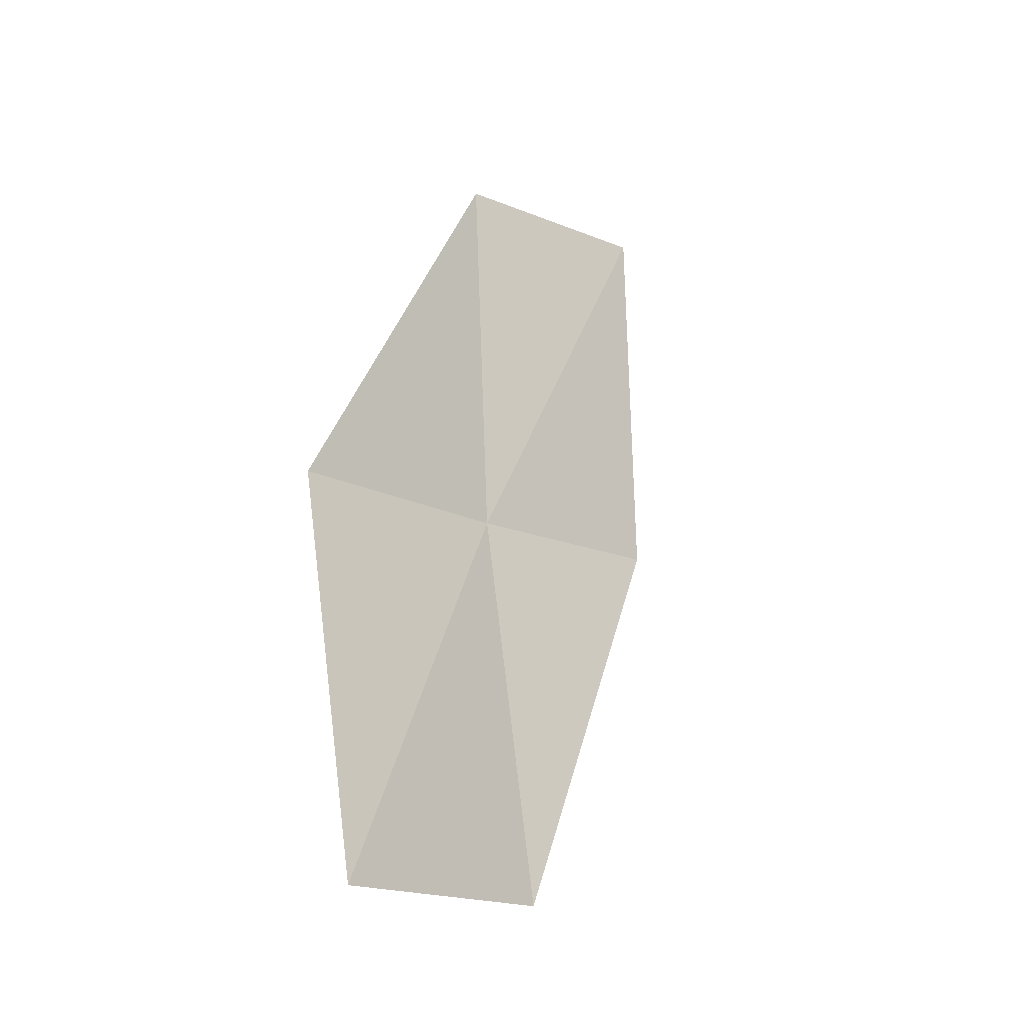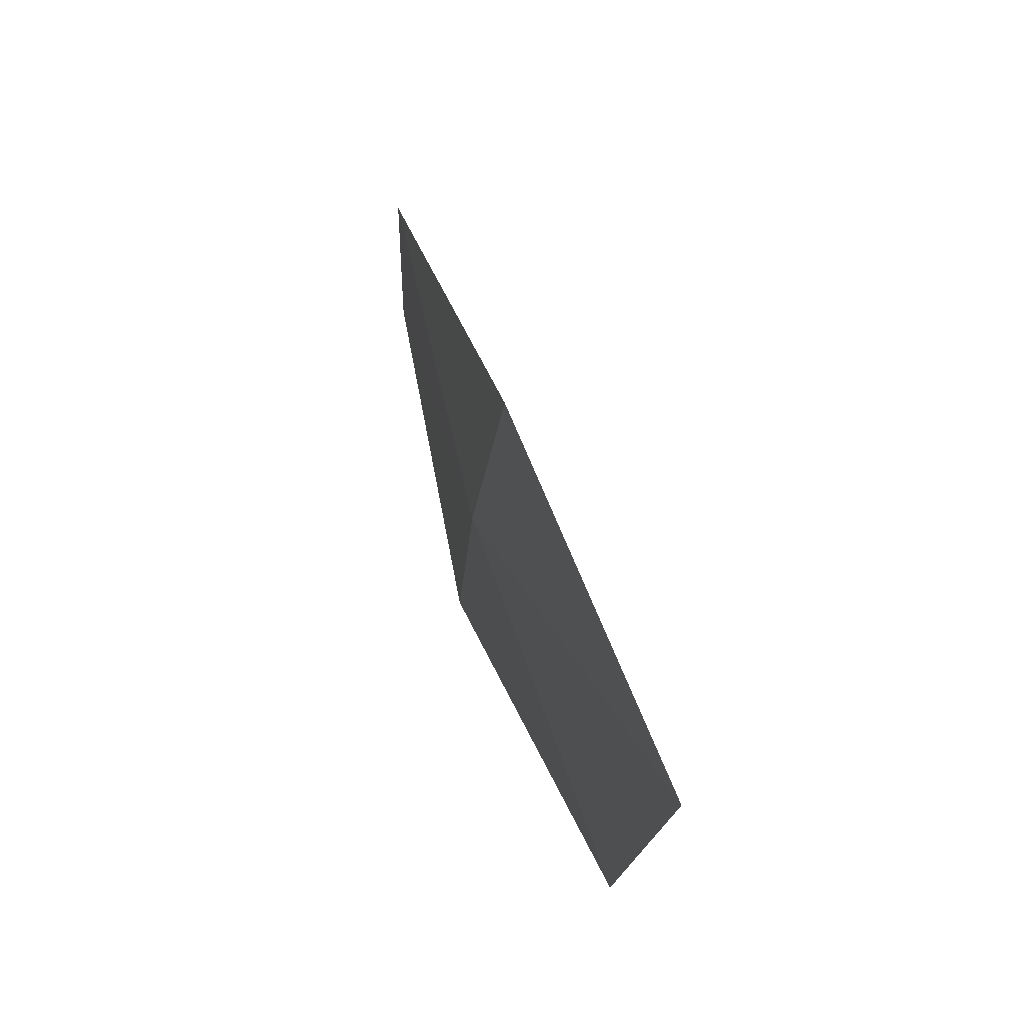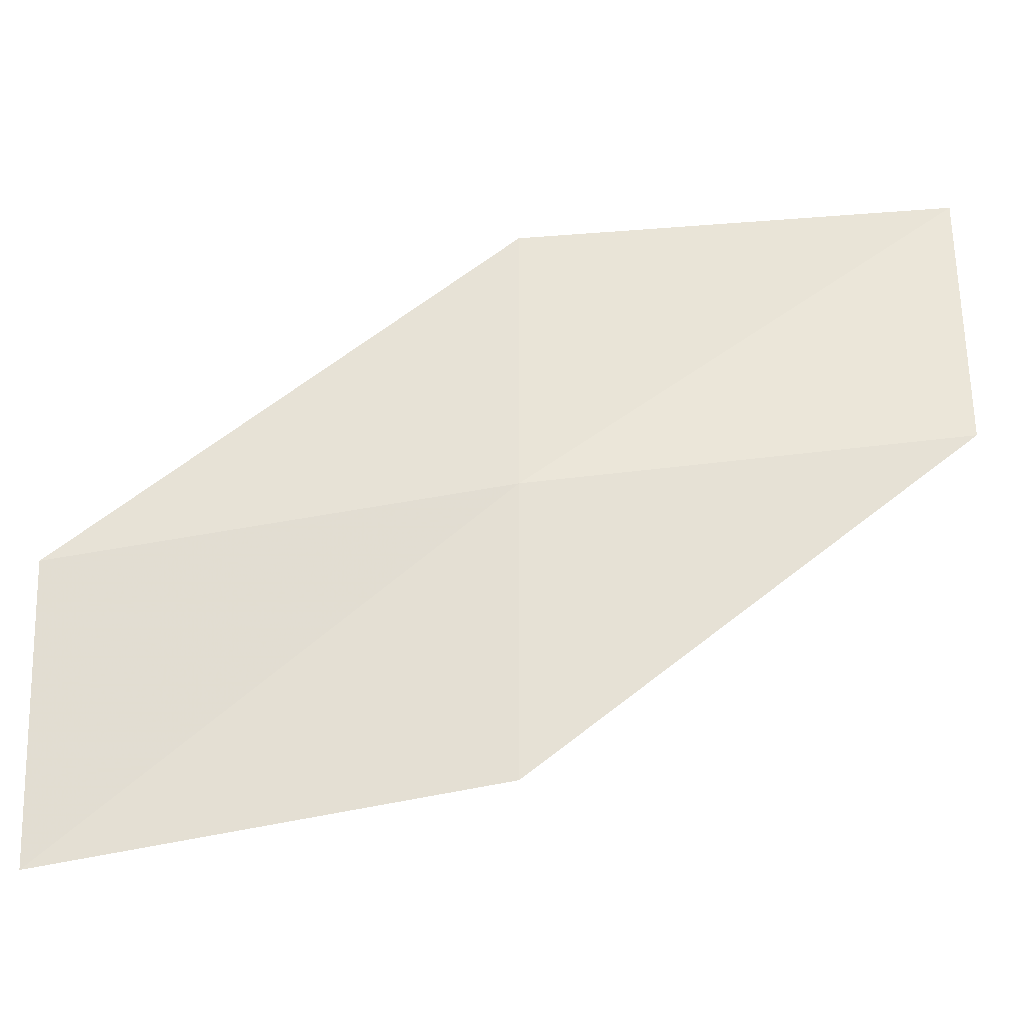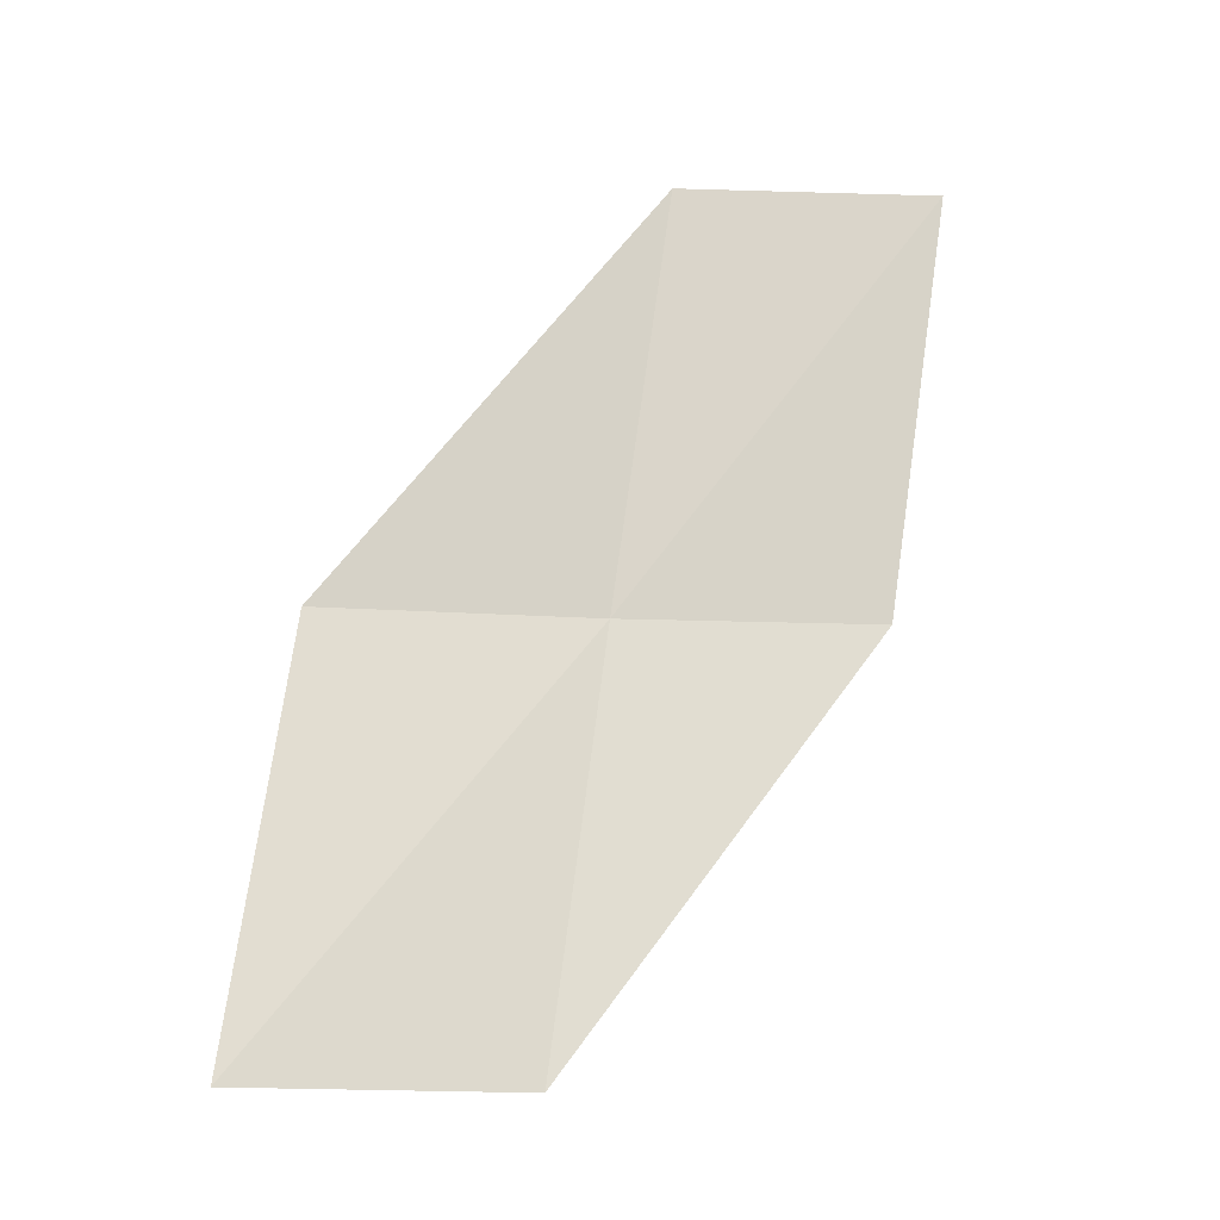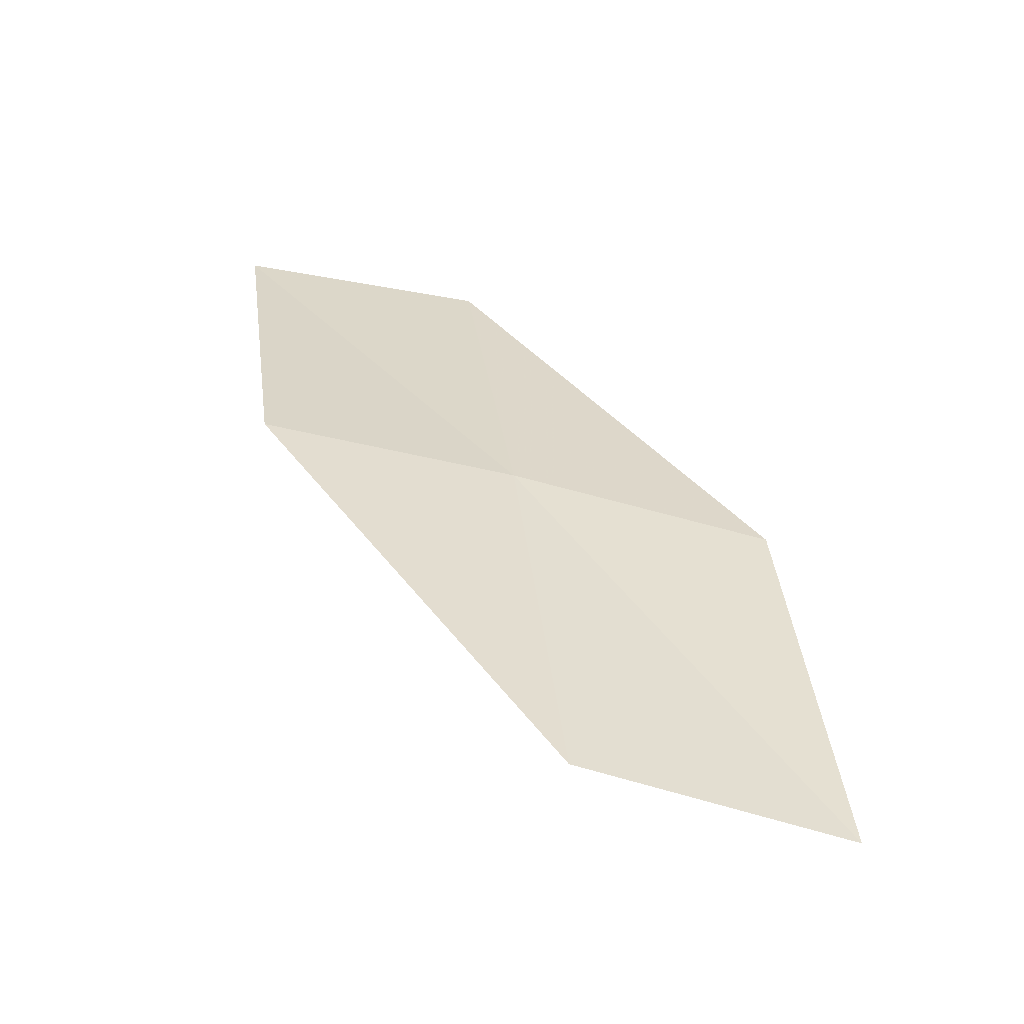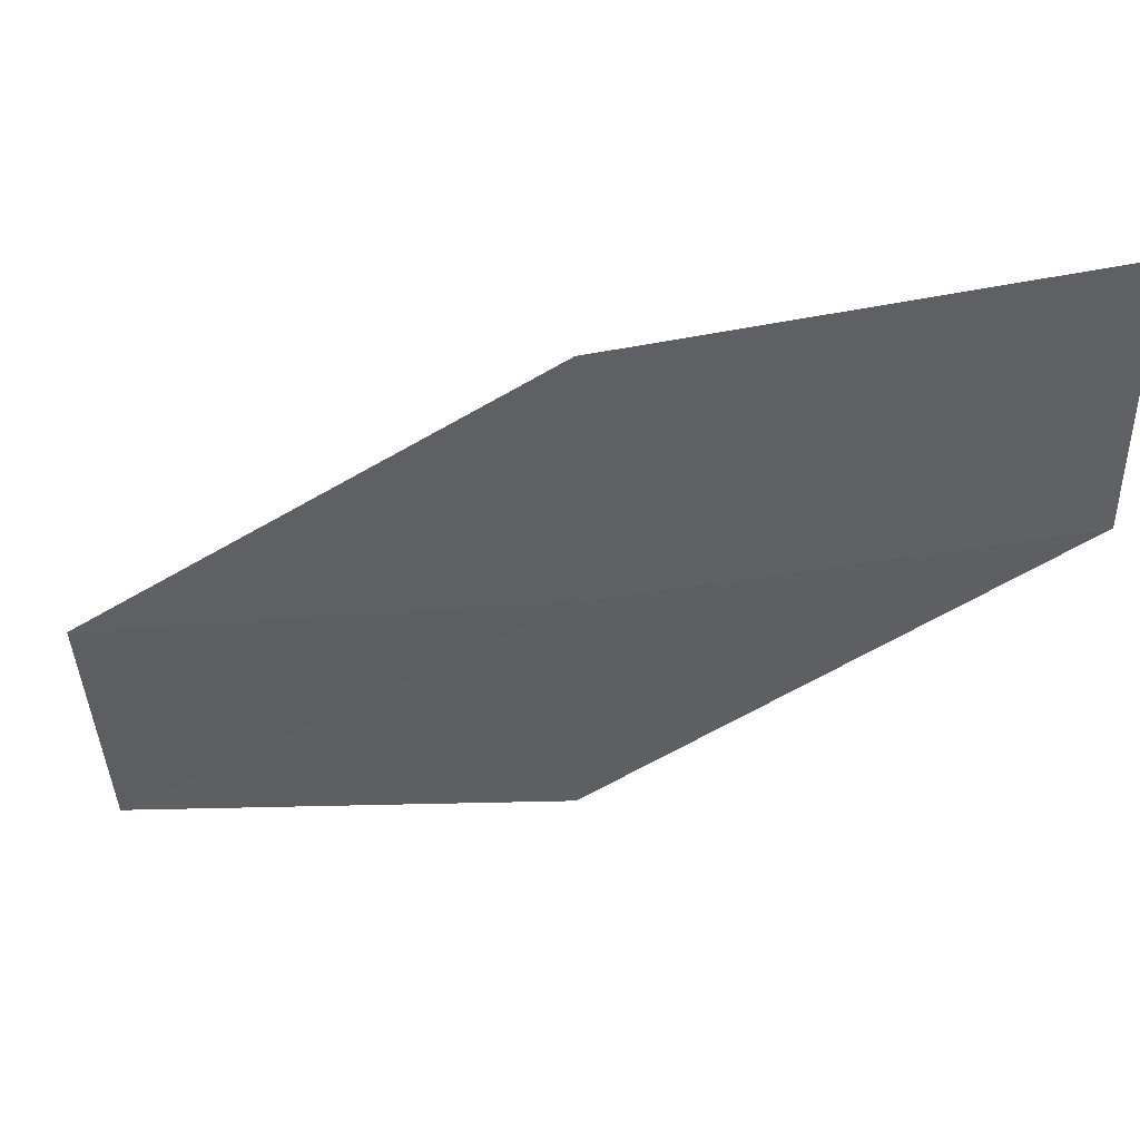
<metadata>
{"format":"obj","ext":"obj","renderer":"f3d","projection":"perspective","resolution":1024,"background":"white","views":[{"elev":-11.6,"azim":-136.6,"up":"+Y"},{"elev":-21.5,"azim":178.3,"up":"+Y"},{"elev":-30.4,"azim":73.6,"up":"+Z"},{"elev":-2.9,"azim":-97.3,"up":"+Y"},{"elev":-72.3,"azim":80.2,"up":"+Y"},{"elev":44.0,"azim":76.6,"up":"+Z"}]}
</metadata>
<code>
v 23.26 -6.733 10.9
v 22.5 -9.027 10.49
v 22.28 -8.938 8.933
v 23.11 -6.689 9.331
v 23.33 -6.753 12.4
v 23.76 -4.375 11.31
v 23.76 -4.374 12.81
f 1 3 2
f 1 4 3
f 1 2 5
f 1 6 4
f 1 5 7
f 1 7 6

</code>
